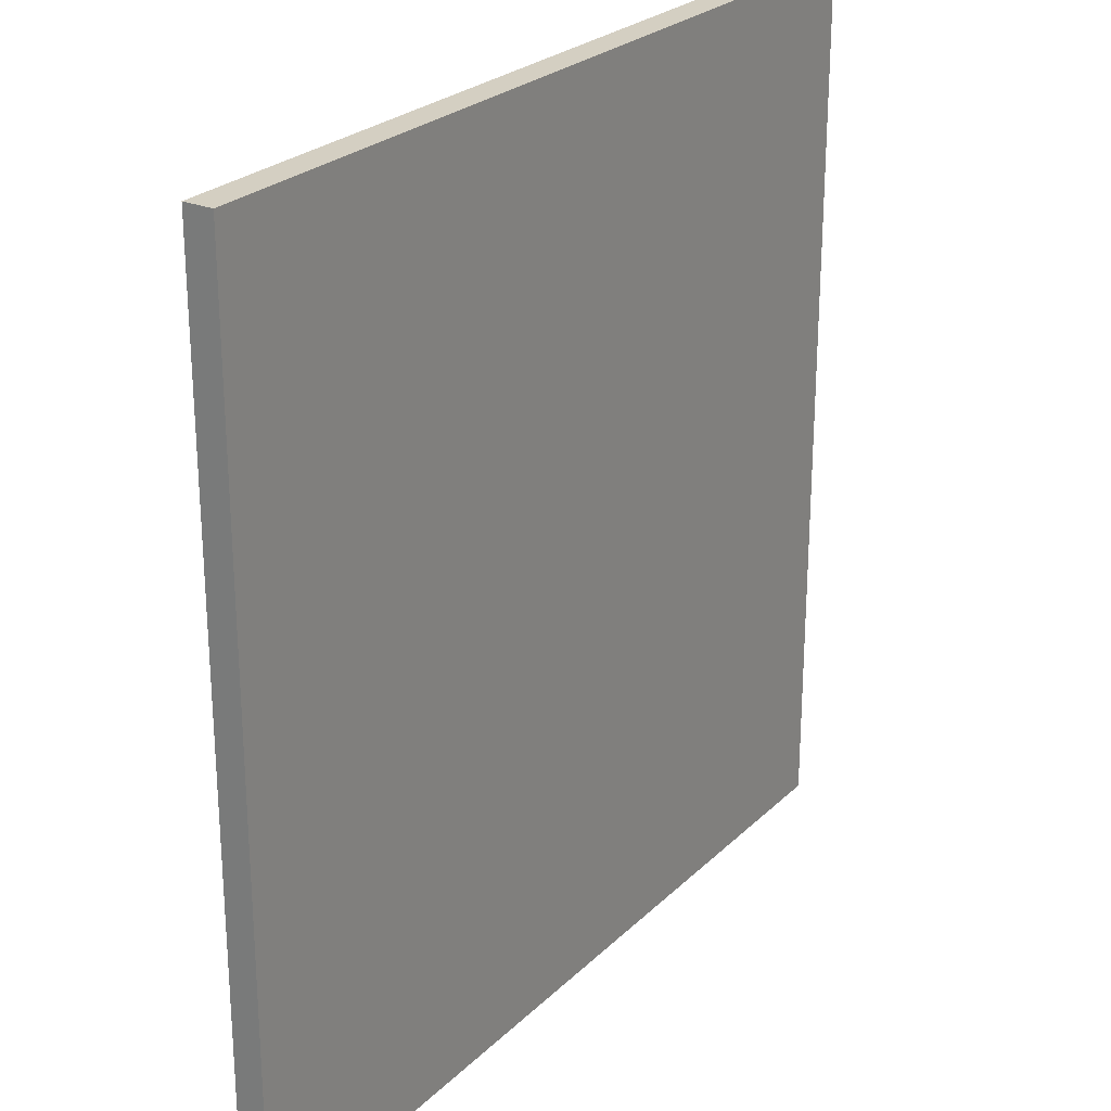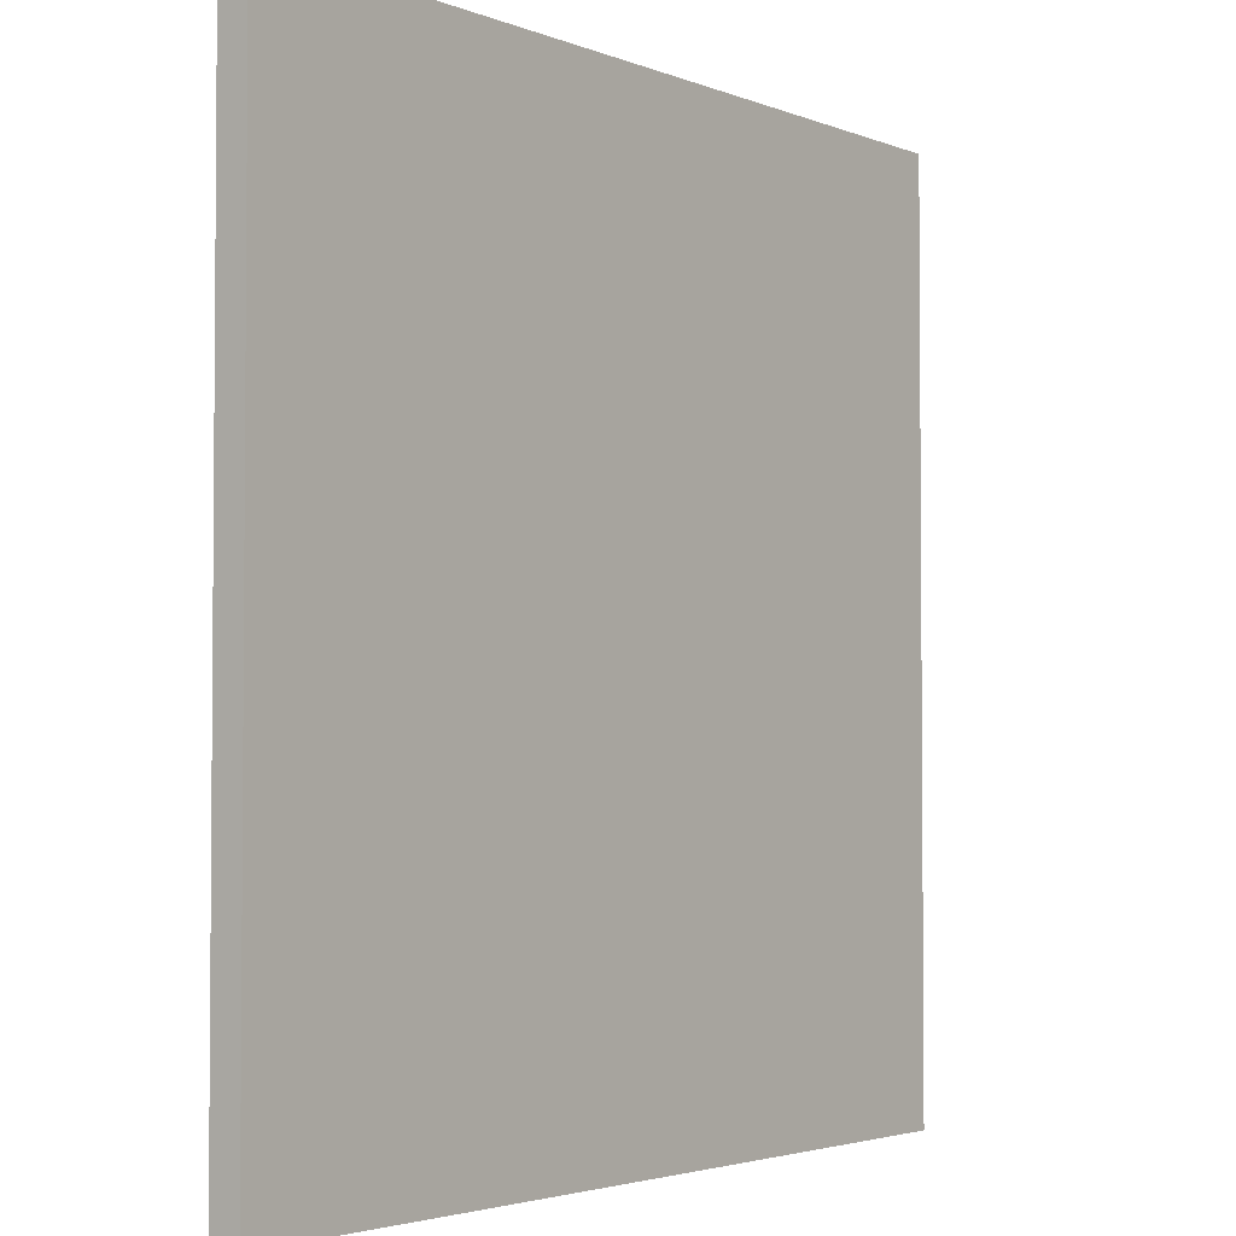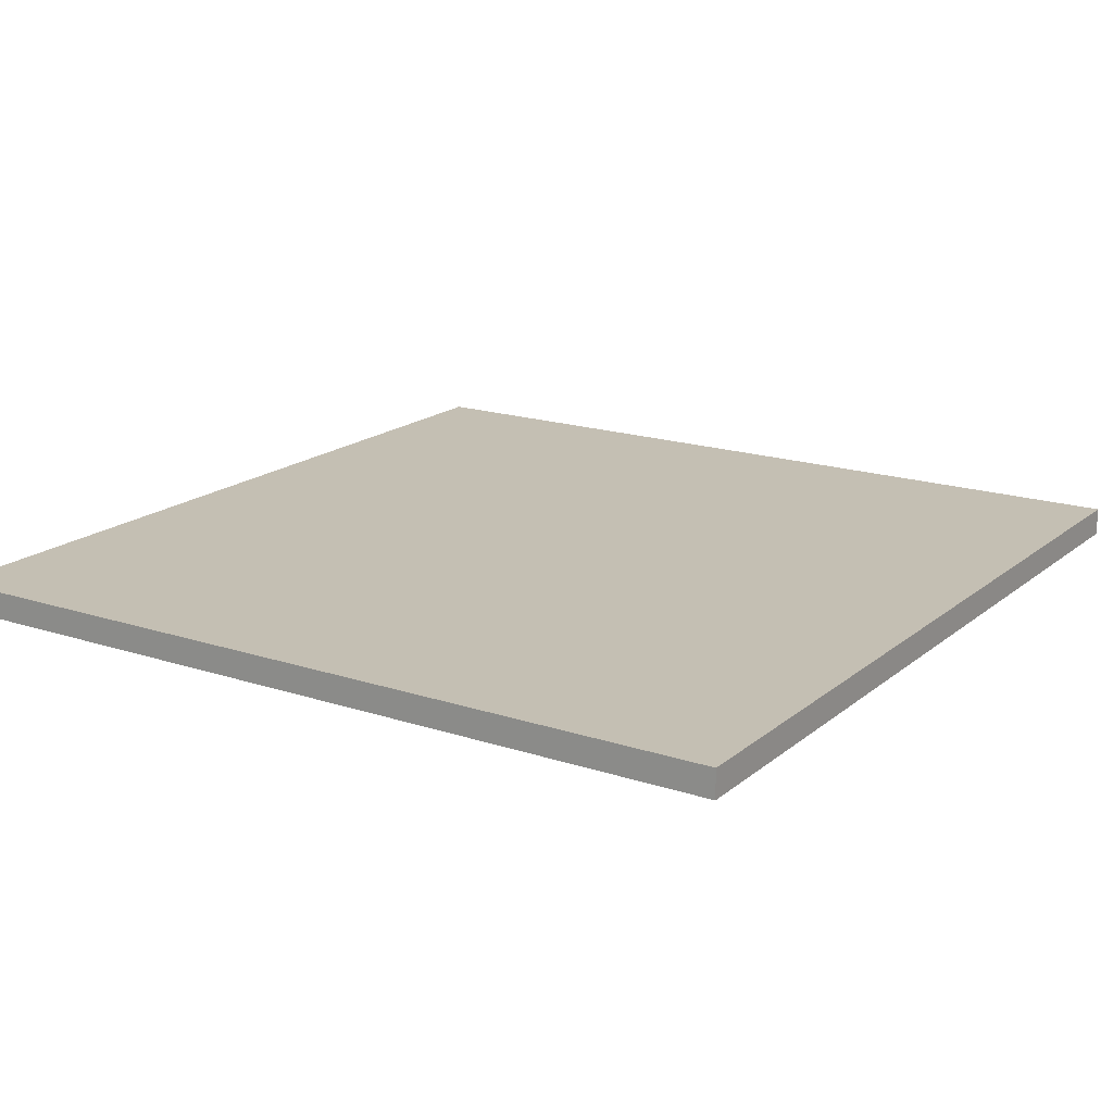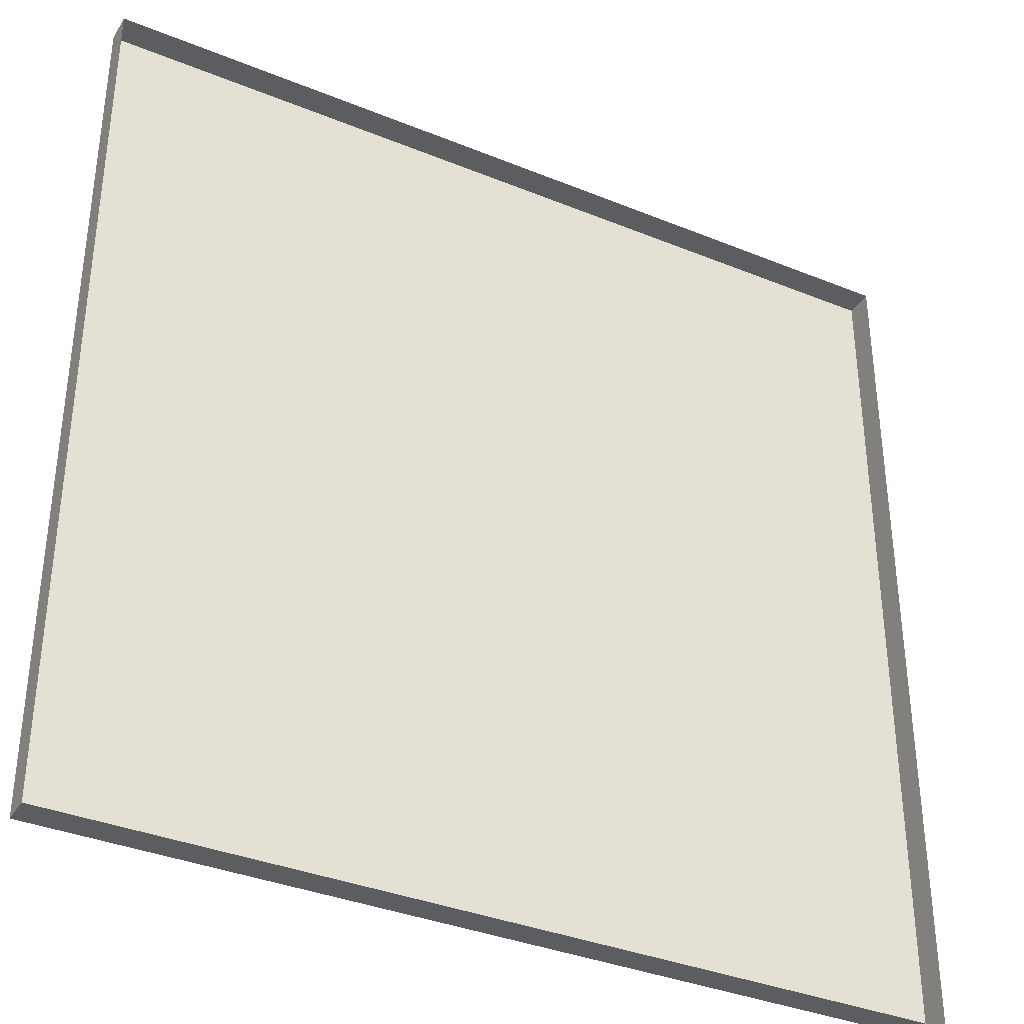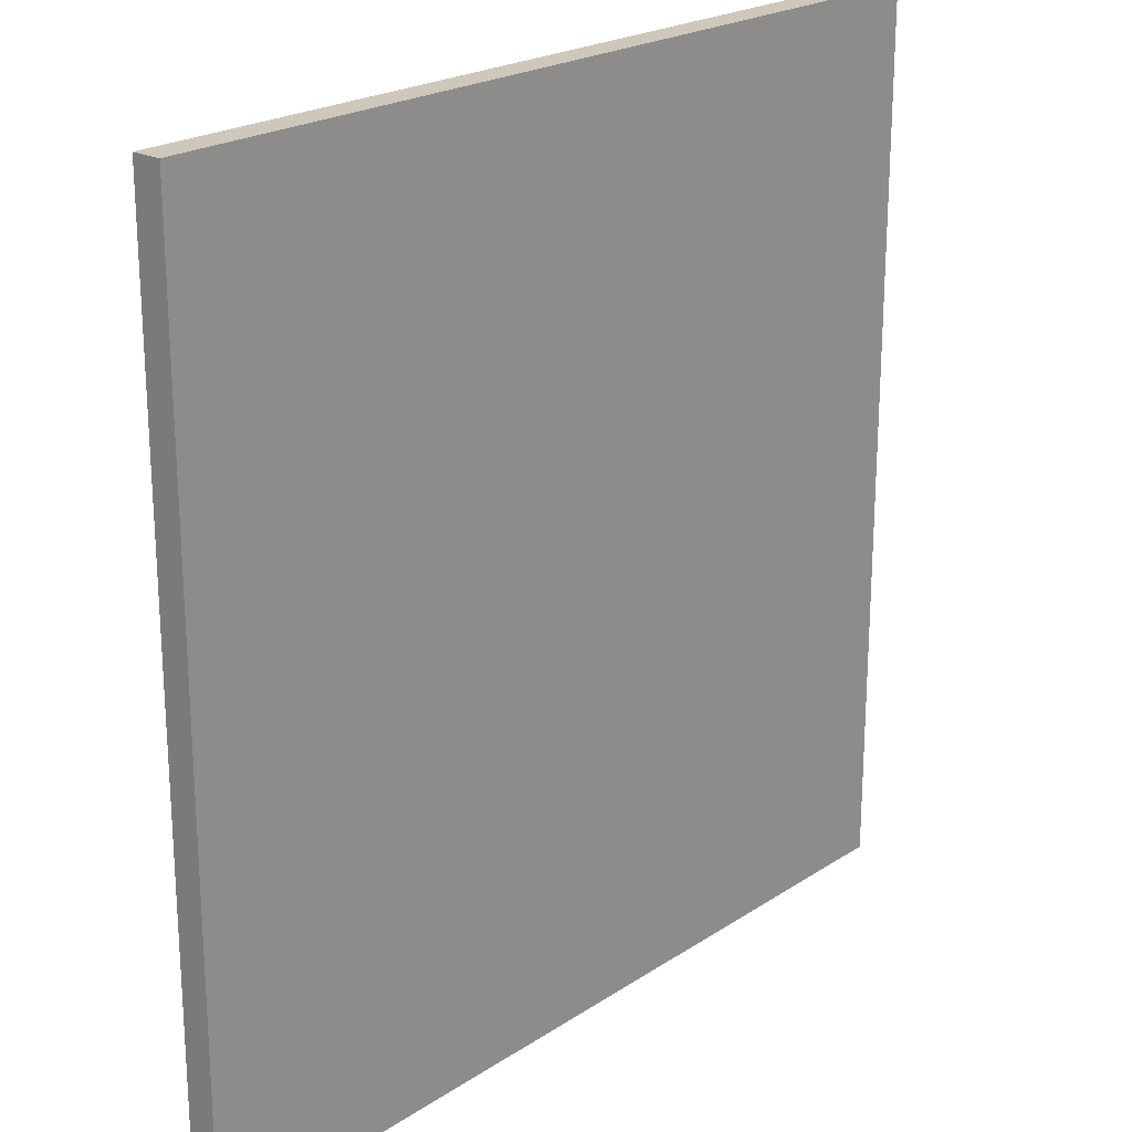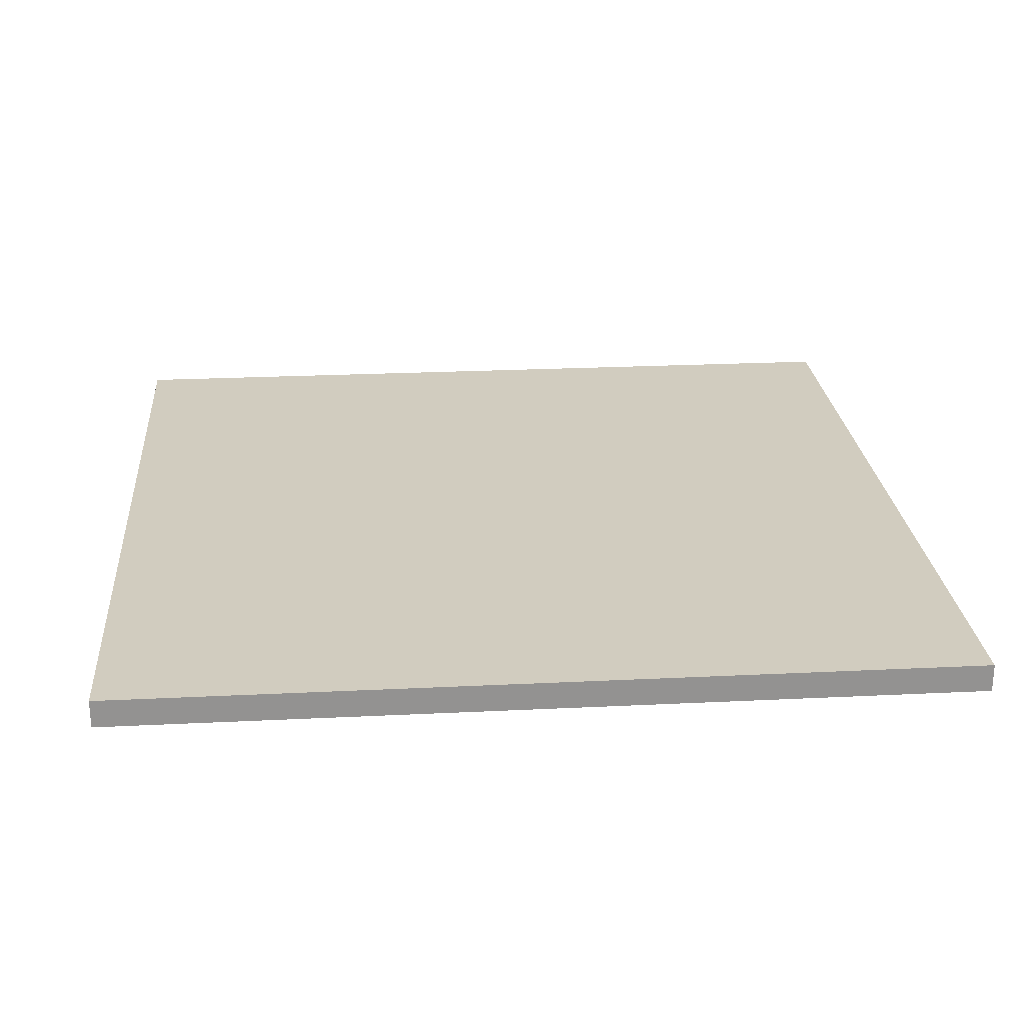
<metadata>
{"format":"obj","ext":"obj","renderer":"f3d","projection":"perspective","resolution":1024,"background":"white","views":[{"elev":25.4,"azim":124.0,"up":"+Z"},{"elev":-3.0,"azim":126.5,"up":"+Z"},{"elev":17.7,"azim":123.0,"up":"+Y"},{"elev":-36.1,"azim":-28.1,"up":"+Z"},{"elev":22.0,"azim":131.3,"up":"+Z"},{"elev":24.0,"azim":-94.7,"up":"+Y"}]}
</metadata>
<code>
g Chap00_Prop_ChessBoard_01_Hi
v 0.46 0.6611 0.46
v 0.46 0.6911 0.46
v 0.46 0.6911 -0.46
v 0.46 0.6611 -0.46
v 0.46 0.6611 -0.46
v 0.46 0.6911 -0.46
v -0.46 0.6911 -0.46
v -0.46 0.6611 -0.46
v -0.46 0.6911 -0.46
v -0.46 0.6911 0.46
v -0.46 0.6611 0.46
v -0.46 0.6611 -0.46
v -0.46 0.6911 0.46
v 0.46 0.6911 0.46
v 0.46 0.6611 0.46
v -0.46 0.6611 0.46
v 0.46 0.6911 -0.46
v 0.46 0.6911 0.46
v 0.41 0.6911 0.41
v 0.41 0.6911 -0.41
v -0.46 0.6911 -0.46
v 0.46 0.6911 -0.46
v 0.41 0.6911 -0.41
v -0.41 0.6911 -0.41
v -0.46 0.6911 -0.46
v -0.41 0.6911 -0.41
v -0.41 0.6911 0.41
v -0.46 0.6911 0.46
v -0.46 0.6911 0.46
v -0.41 0.6911 0.41
v 0.41 0.6911 0.41
v 0.46 0.6911 0.46
v -0.41 0.6911 0.41
v -0.36 0.6911 0.36
v -0.27 0.6911 0.36
v -0.36 0.6911 0.27
v -0.18 0.6911 0.36
v -0.315 0.6911 0.315
v -0.27 0.6911 0.27
v -0.225 0.6911 0.315
v -0.18 0.6911 0.27
v -0.36 0.6911 0.18
v -0.315 0.6911 0.225
v -0.27 0.6911 0.18
v -0.225 0.6911 0.225
v -0.18 0.6911 0.18
v -0.135 0.6911 0.315
v -0.09 0.6911 0.27
v -0.09 0.6911 0.36
v -0.135 0.6911 0.225
v -0.09 0.6911 0.18
v -0.315 0.6911 0.135
v -0.27 0.6911 0.09
v -0.36 0.6911 0.09
v -0.225 0.6911 0.135
v -0.18 0.6911 0.09
v -0.135 0.6911 0.135
v -0.09 0.6911 0.09
v -0.36 0.6911 -4.409e-17
v -0.41 0.6911 -0.41
v -0.36 0.6911 -0.09
v -0.36 0.6911 -0.18
v -0.315 0.6911 0.045
v -0.27 0.6911 -3.307e-17
v -0.225 0.6911 0.045
v -0.18 0.6911 -2.204e-17
v -0.135 0.6911 0.045
v -0.09 0.6911 -1.102e-17
v -0.315 0.6911 -0.045
v -0.27 0.6911 -0.09
v -0.315 0.6911 -0.135
v -0.27 0.6911 -0.18
v -0.225 0.6911 -0.045
v -0.18 0.6911 -0.09
v -0.135 0.6911 -0.045
v -0.09 0.6911 -0.09
v -0.225 0.6911 -0.135
v -0.18 0.6911 -0.18
v -0.135 0.6911 -0.135
v -0.09 0.6911 -0.18
v -0.315 0.6911 -0.225
v -0.27 0.6911 -0.27
v -0.36 0.6911 -0.27
v -0.225 0.6911 -0.225
v -0.18 0.6911 -0.27
v -0.135 0.6911 -0.225
v -0.09 0.6911 -0.27
v -0.36 0.6911 -0.36
v -0.315 0.6911 -0.315
v -0.27 0.6911 -0.36
v -0.225 0.6911 -0.315
v -0.18 0.6911 -0.36
v -0.135 0.6911 -0.315
v -0.09 0.6911 -0.36
v -1.073e-08 0.6911 -0.36
v 0.41 0.6911 -0.41
v 0.09 0.6911 -0.36
v 0.18 0.6911 -0.36
v -0.045 0.6911 -0.315
v -1.073e-08 0.6911 -0.27
v 0.045 0.6911 -0.315
v 0.09 0.6911 -0.27
v 0.135 0.6911 -0.315
v 0.18 0.6911 -0.27
v -0.045 0.6911 -0.225
v -1.073e-08 0.6911 -0.18
v 0.045 0.6911 -0.225
v 0.09 0.6911 -0.18
v 0.135 0.6911 -0.225
v 0.18 0.6911 -0.18
v -0.045 0.6911 -0.135
v -1.073e-08 0.6911 -0.09
v 0.045 0.6911 -0.135
v 0.09 0.6911 -0.09
v 0.135 0.6911 -0.135
v 0.18 0.6911 -0.09
v -0.045 0.6911 -0.045
v -1.073e-08 0.6911 -1.314e-24
v 0.045 0.6911 -0.045
v 0.09 0.6911 1.102e-17
v 0.135 0.6911 -0.045
v 0.18 0.6911 2.204e-17
v -0.045 0.6911 0.045
v -1.073e-08 0.6911 0.09
v 0.045 0.6911 0.045
v 0.09 0.6911 0.09
v 0.135 0.6911 0.045
v 0.18 0.6911 0.09
v -0.045 0.6911 0.135
v -1.073e-08 0.6911 0.18
v 0.045 0.6911 0.135
v 0.09 0.6911 0.18
v 0.135 0.6911 0.135
v 0.18 0.6911 0.18
v -0.045 0.6911 0.225
v -1.073e-08 0.6911 0.27
v 0.045 0.6911 0.225
v 0.09 0.6911 0.27
v 0.135 0.6911 0.225
v 0.18 0.6911 0.27
v -0.045 0.6911 0.315
v -1.073e-08 0.6911 0.36
v 0.41 0.6911 0.41
v 0.09 0.6911 0.36
v 0.18 0.6911 0.36
v 0.045 0.6911 0.315
v 0.135 0.6911 0.315
v 0.27 0.6911 0.36
v 0.225 0.6911 0.315
v 0.27 0.6911 0.27
v 0.225 0.6911 0.225
v 0.27 0.6911 0.18
v 0.225 0.6911 0.135
v 0.27 0.6911 0.09
v 0.225 0.6911 0.045
v 0.27 0.6911 3.307e-17
v 0.225 0.6911 -0.045
v 0.27 0.6911 -0.09
v 0.225 0.6911 -0.135
v 0.27 0.6911 -0.18
v 0.225 0.6911 -0.225
v 0.27 0.6911 -0.27
v 0.225 0.6911 -0.315
v 0.27 0.6911 -0.36
v 0.315 0.6911 -0.315
v 0.36 0.6911 -0.36
v 0.36 0.6911 -0.27
v 0.315 0.6911 -0.225
v 0.36 0.6911 -0.18
v 0.315 0.6911 -0.135
v 0.36 0.6911 -0.09
v 0.36 0.6911 4.409e-17
v 0.315 0.6911 -0.045
v 0.315 0.6911 0.045
v 0.36 0.6911 0.09
v 0.315 0.6911 0.135
v 0.36 0.6911 0.18
v 0.315 0.6911 0.225
v 0.36 0.6911 0.27
v 0.36 0.6911 0.36
v 0.315 0.6911 0.315
g Chap00_Prop_ChessBoard_01_Hi_0
f 3 2 1
f 4 3 1
f 7 6 5
f 8 7 5
f 11 10 9
f 12 11 9
f 15 14 13
f 16 15 13
f 19 18 17
f 20 19 17
f 23 22 21
f 24 23 21
f 27 26 25
f 28 27 25
f 31 30 29
f 32 31 29
f 35 34 33
f 33 34 36
f 37 35 33
f 36 34 38
f 38 34 35
f 38 35 39
f 36 38 39
f 40 35 37
f 39 35 40
f 40 37 41
f 39 40 41
f 33 36 42
f 43 36 39
f 42 36 43
f 43 39 44
f 42 43 44
f 45 39 41
f 44 39 45
f 45 41 46
f 44 45 46
f 41 37 47
f 41 47 48
f 47 37 49
f 49 37 33
f 47 49 48
f 46 41 50
f 50 41 48
f 46 50 51
f 50 48 51
f 52 42 44
f 52 44 53
f 54 42 52
f 33 42 54
f 54 52 53
f 55 44 46
f 53 44 55
f 55 46 56
f 53 55 56
f 57 46 51
f 56 46 57
f 57 51 58
f 56 57 58
f 33 54 59
f 33 59 60
f 59 61 60
f 61 62 60
f 63 54 53
f 59 54 63
f 63 53 64
f 59 63 64
f 65 53 56
f 64 53 65
f 65 56 66
f 64 65 66
f 67 56 58
f 66 56 67
f 67 58 68
f 66 67 68
f 61 59 69
f 69 59 64
f 61 69 70
f 69 64 70
f 62 61 71
f 71 61 70
f 62 71 72
f 71 70 72
f 73 64 66
f 70 64 73
f 73 66 74
f 70 73 74
f 75 66 68
f 74 66 75
f 75 68 76
f 74 75 76
f 72 70 77
f 77 70 74
f 77 74 78
f 72 77 78
f 79 74 76
f 78 74 79
f 79 76 80
f 78 79 80
f 81 62 72
f 81 72 82
f 83 62 81
f 83 81 82
f 62 83 60
f 84 72 78
f 82 72 84
f 84 78 85
f 82 84 85
f 86 78 80
f 85 78 86
f 86 80 87
f 85 86 87
f 83 88 60
f 88 83 89
f 89 83 82
f 88 89 90
f 89 82 90
f 60 88 90
f 90 82 91
f 91 82 85
f 90 91 92
f 91 85 92
f 60 90 92
f 92 85 93
f 93 85 87
f 92 93 94
f 60 92 94
f 93 87 94
f 60 94 95
f 60 95 96
f 95 97 96
f 97 98 96
f 94 87 99
f 94 99 95
f 99 87 100
f 99 100 95
f 95 101 97
f 95 100 101
f 101 102 97
f 101 100 102
f 97 103 98
f 97 102 103
f 103 104 98
f 103 102 104
f 87 105 100
f 105 106 100
f 87 80 105
f 105 80 106
f 100 107 102
f 100 106 107
f 107 108 102
f 107 106 108
f 102 109 104
f 102 108 109
f 109 110 104
f 109 108 110
f 80 111 106
f 111 112 106
f 80 76 111
f 111 76 112
f 106 113 108
f 106 112 113
f 113 114 108
f 113 112 114
f 108 115 110
f 108 114 115
f 115 116 110
f 115 114 116
f 76 117 112
f 117 118 112
f 76 68 117
f 117 68 118
f 112 119 114
f 112 118 119
f 119 120 114
f 119 118 120
f 114 121 116
f 114 120 121
f 121 122 116
f 121 120 122
f 68 123 118
f 123 124 118
f 68 58 123
f 123 58 124
f 118 125 120
f 118 124 125
f 125 126 120
f 125 124 126
f 120 127 122
f 120 126 127
f 127 128 122
f 127 126 128
f 58 129 124
f 129 130 124
f 58 51 129
f 129 51 130
f 124 131 126
f 124 130 131
f 131 132 126
f 131 130 132
f 126 133 128
f 126 132 133
f 133 134 128
f 133 132 134
f 51 135 130
f 135 136 130
f 51 48 135
f 135 48 136
f 130 137 132
f 130 136 137
f 137 138 132
f 137 136 138
f 132 139 134
f 132 138 139
f 139 140 134
f 139 138 140
f 48 141 136
f 48 49 141
f 141 49 142
f 141 142 136
f 142 49 33
f 143 142 33
f 143 144 142
f 143 145 144
f 136 142 146
f 136 146 138
f 146 142 144
f 146 144 138
f 138 144 147
f 138 147 140
f 147 144 145
f 147 145 140
f 143 148 145
f 140 145 149
f 149 145 148
f 140 149 150
f 149 148 150
f 151 140 150
f 151 150 152
f 134 140 151
f 134 151 152
f 153 134 152
f 153 152 154
f 128 134 153
f 128 153 154
f 155 128 154
f 155 154 156
f 122 128 155
f 122 155 156
f 157 122 156
f 157 156 158
f 116 122 157
f 116 157 158
f 159 116 158
f 159 158 160
f 110 116 159
f 110 159 160
f 161 110 160
f 161 160 162
f 104 110 161
f 104 161 162
f 163 104 162
f 98 104 163
f 98 163 164
f 163 162 164
f 98 164 96
f 164 162 165
f 164 165 166
f 164 166 96
f 165 167 166
f 165 162 167
f 96 166 167
f 162 168 167
f 162 160 168
f 168 169 167
f 168 160 169
f 169 96 167
f 160 170 169
f 160 158 170
f 170 171 169
f 169 171 96
f 170 158 171
f 171 172 96
f 172 143 96
f 158 173 171
f 173 172 171
f 158 156 173
f 173 156 172
f 156 174 172
f 156 154 174
f 174 175 172
f 174 154 175
f 172 175 143
f 154 176 175
f 154 152 176
f 176 177 175
f 176 152 177
f 175 177 143
f 152 178 177
f 152 150 178
f 178 179 177
f 177 179 143
f 178 150 179
f 179 180 143
f 143 180 148
f 150 181 179
f 150 148 181
f 181 180 179
f 181 148 180

</code>
